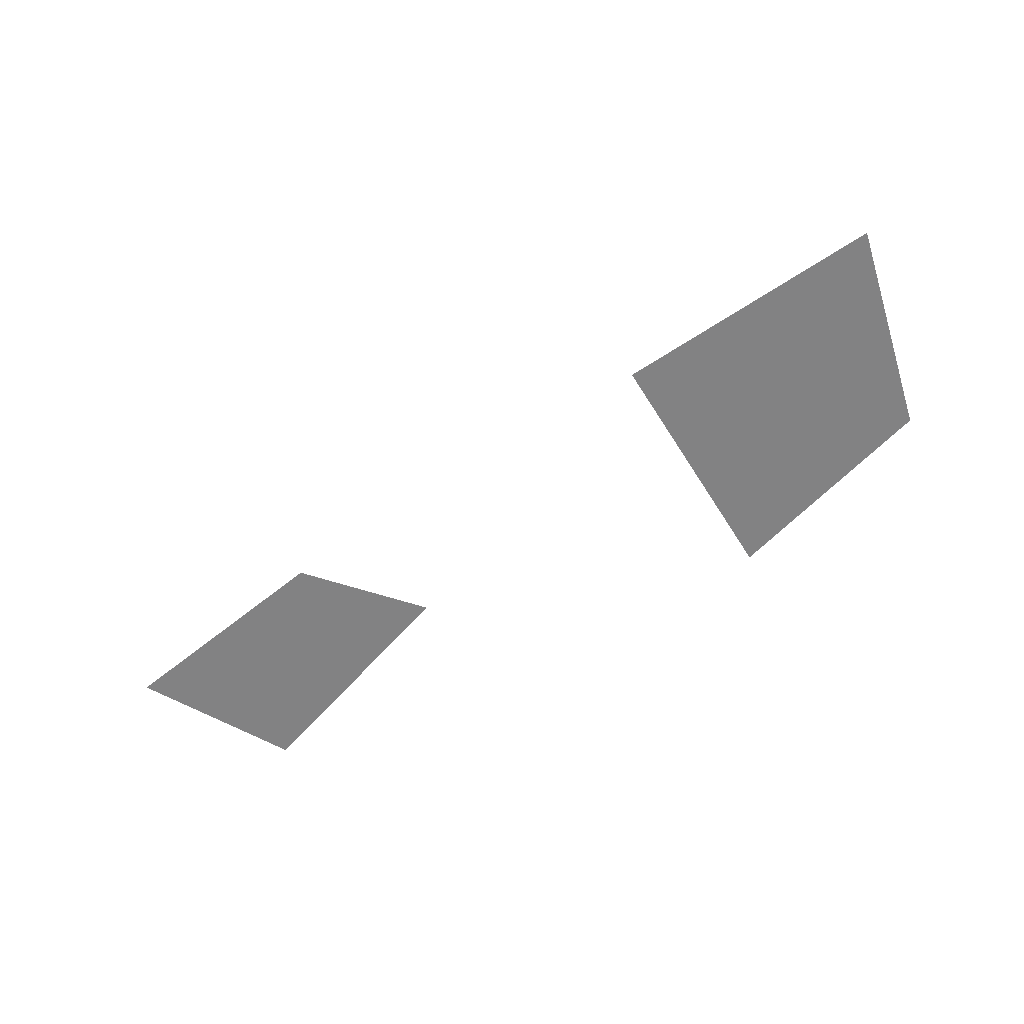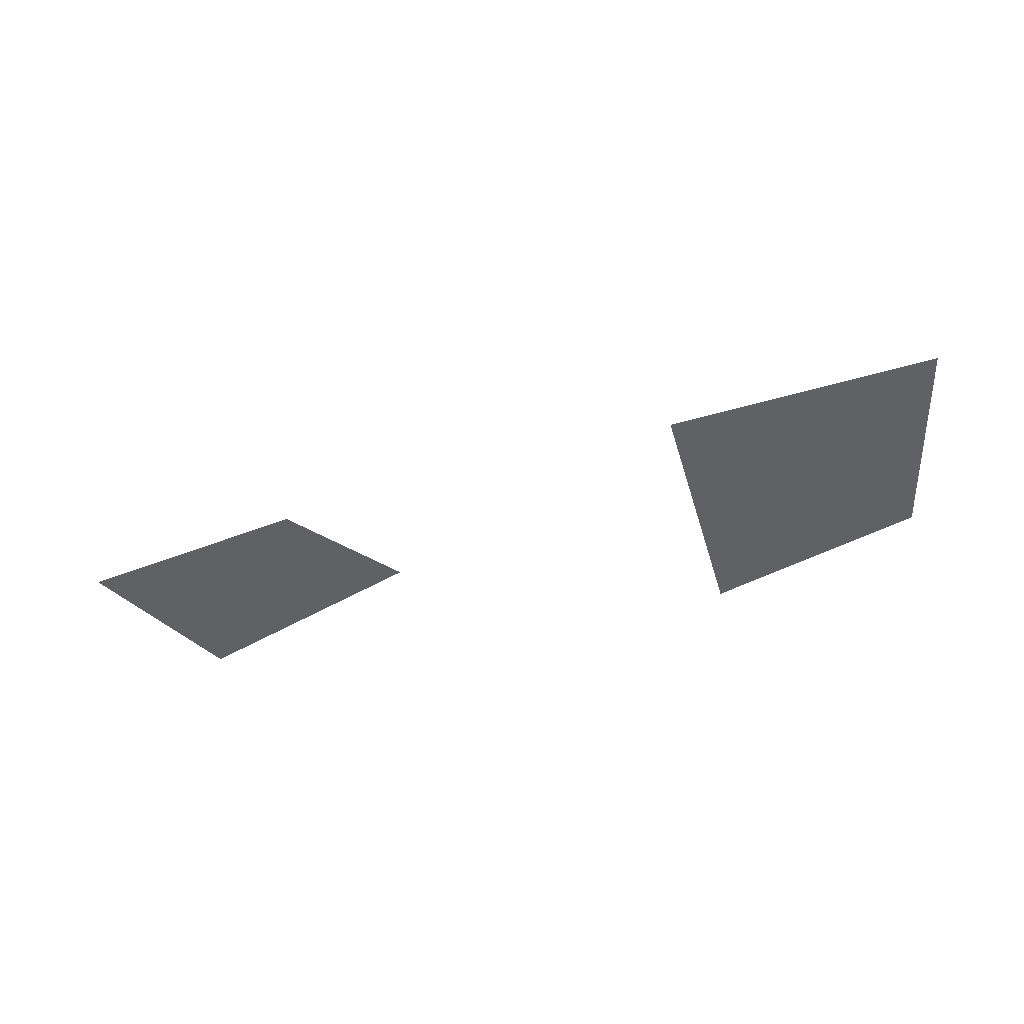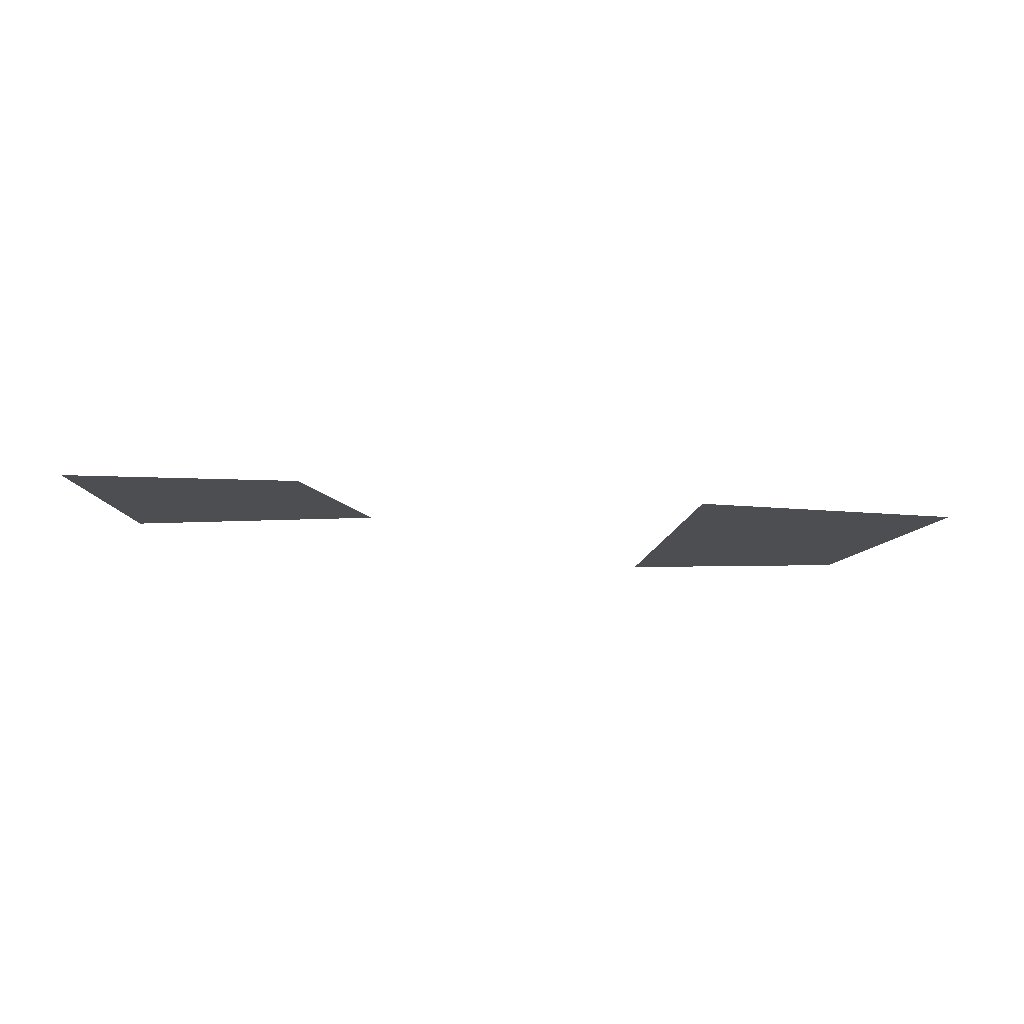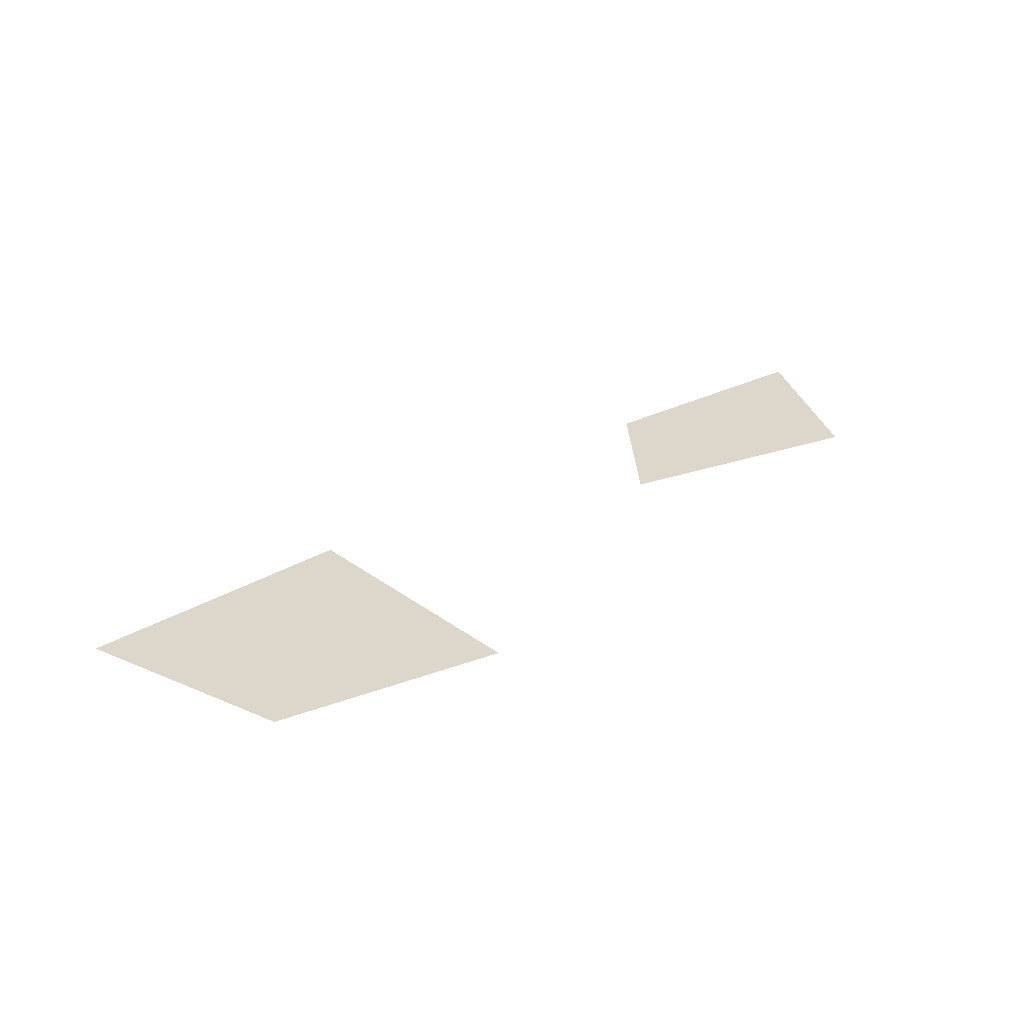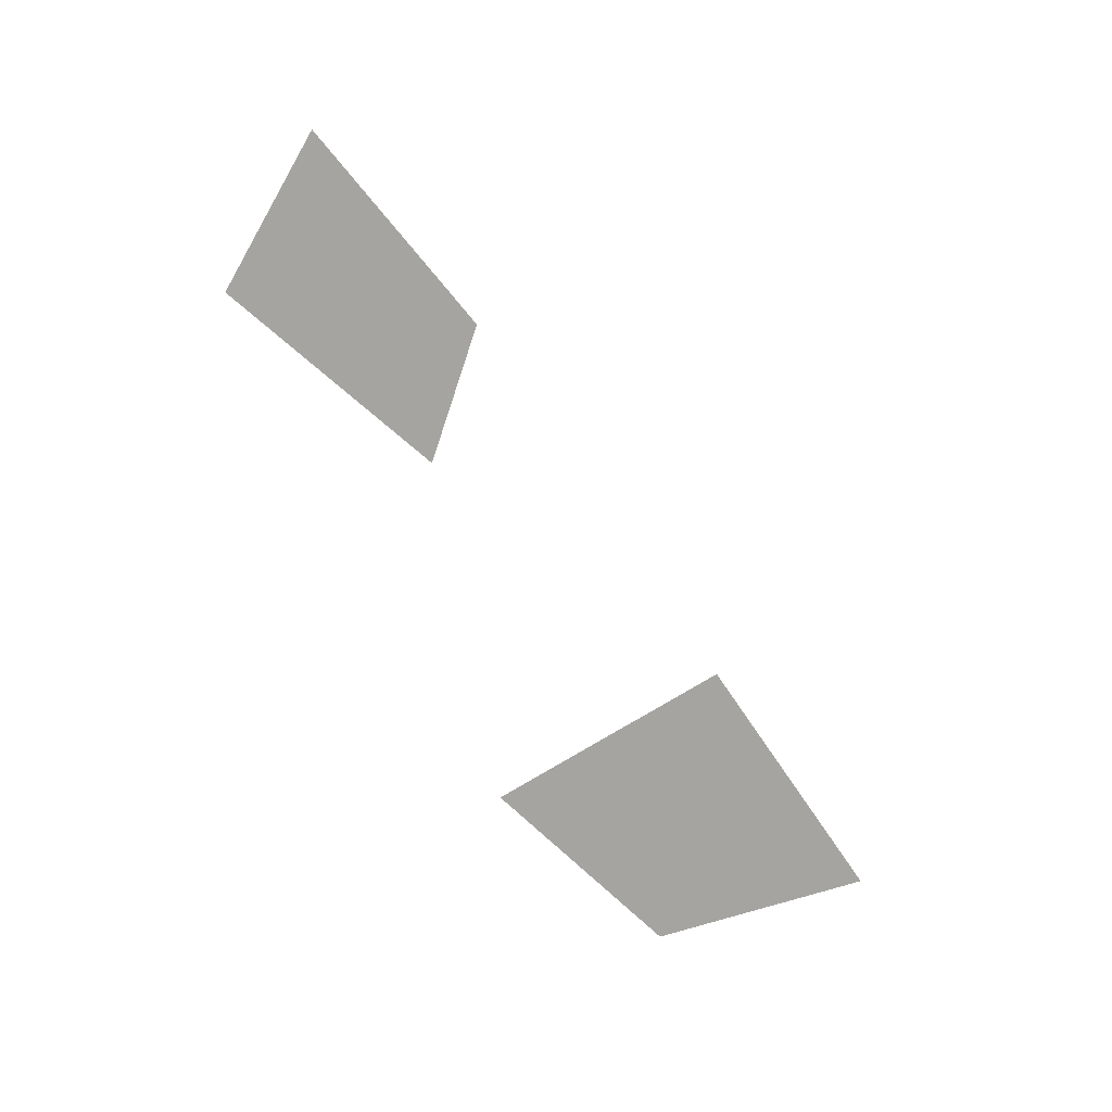
<metadata>
{"format":"obj","ext":"obj","renderer":"f3d","projection":"perspective","resolution":1024,"background":"white","views":[{"elev":-60.8,"azim":1.1,"up":"+Z"},{"elev":-47.2,"azim":-14.7,"up":"+Z"},{"elev":-17.2,"azim":-43.2,"up":"+Z"},{"elev":30.5,"azim":106.2,"up":"+Z"},{"elev":-73.3,"azim":-89.0,"up":"+Z"}]}
</metadata>
<code>
v 17.51 75.76 0
v 29.58 83 0
v 43.26 67.72 0
v 32.4 63.89 0
g 1
f 3 2 4
f 2 1 4
v 71.62 63.09 0
v 61.16 45.39 0
v 79.67 33.32 0
v 84.5 50.01 0
g 2
f 8 5 6
f 8 6 7

</code>
